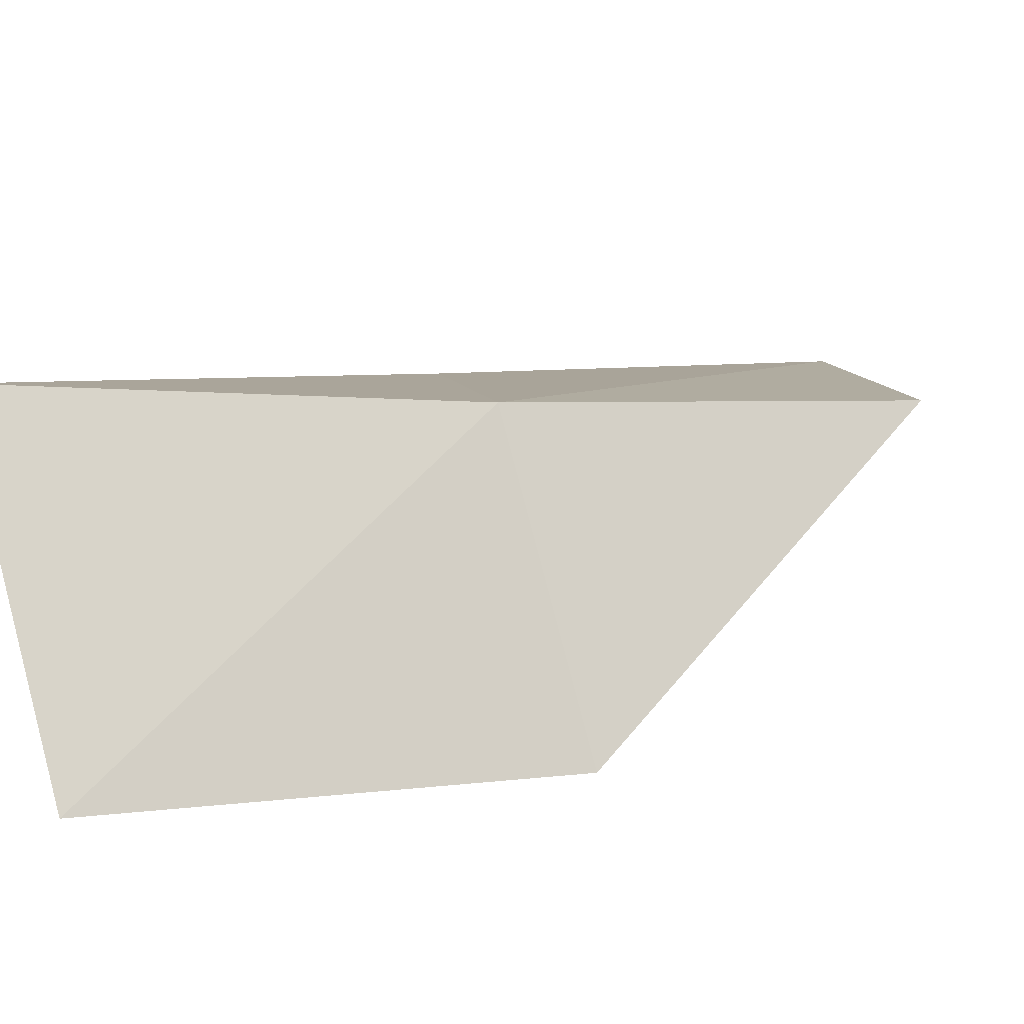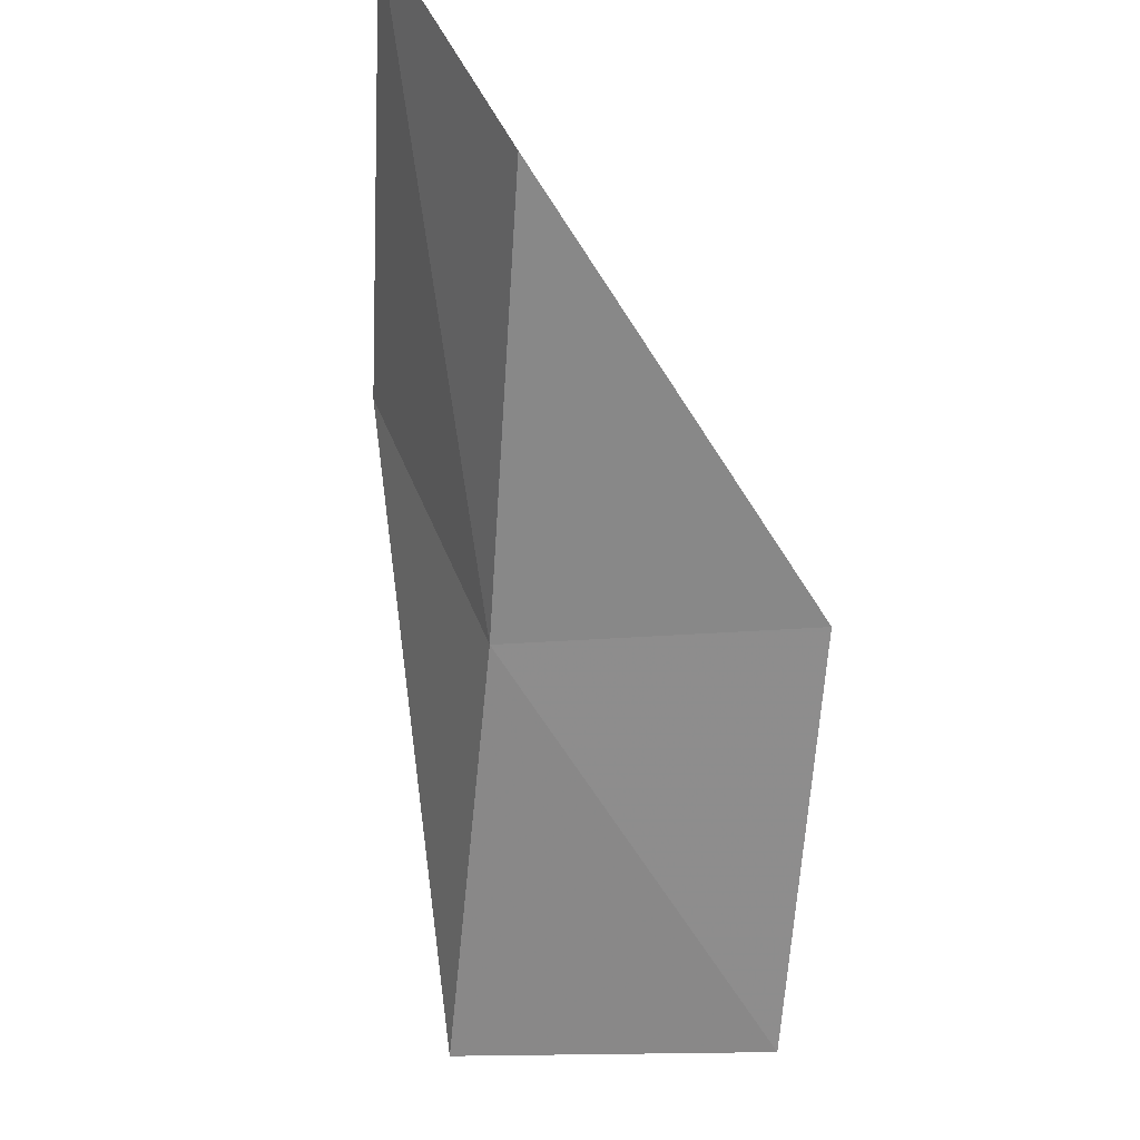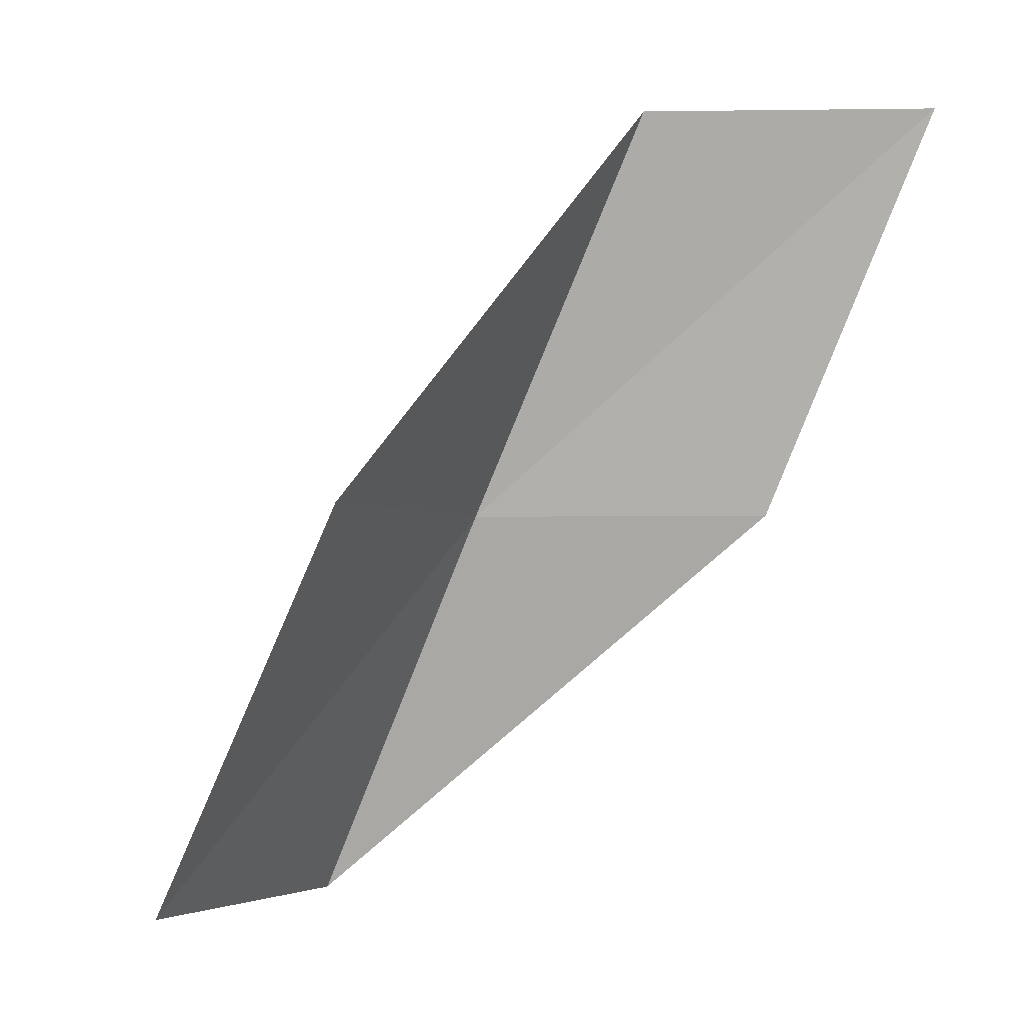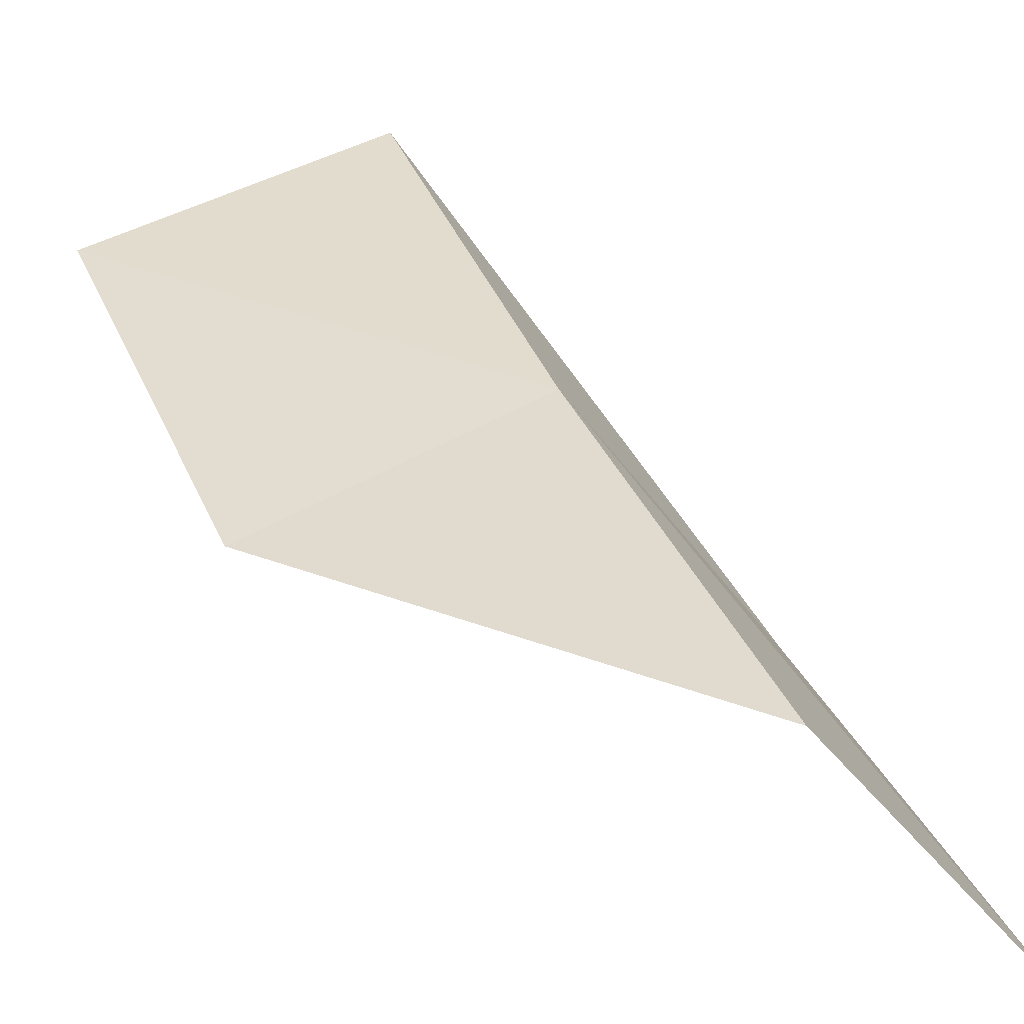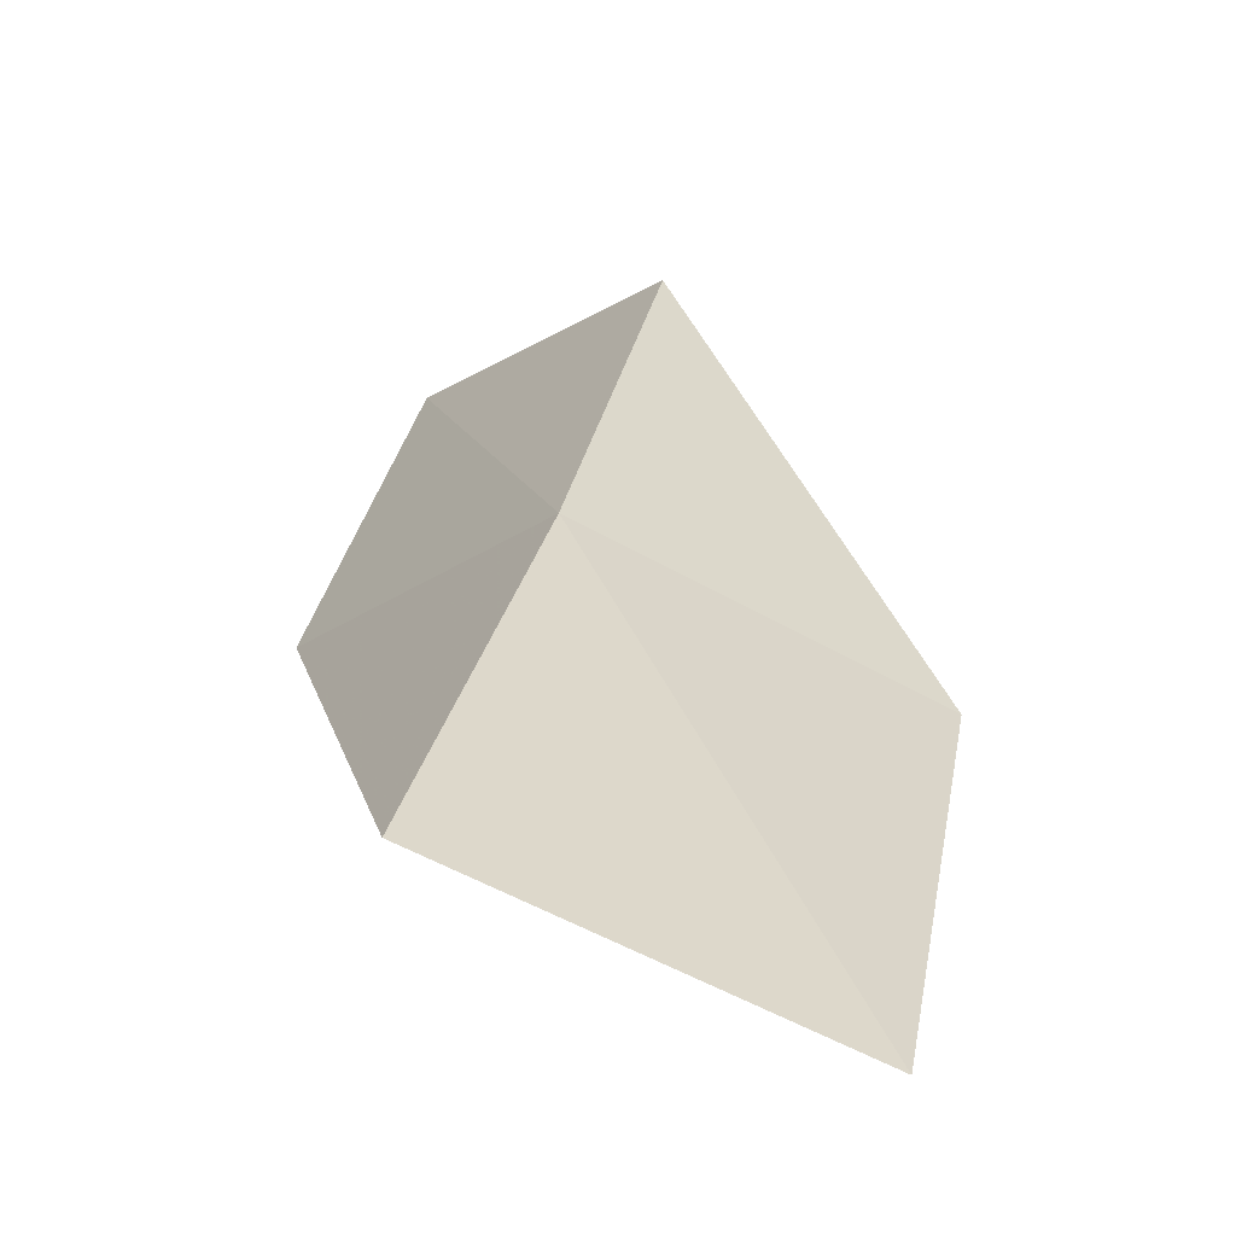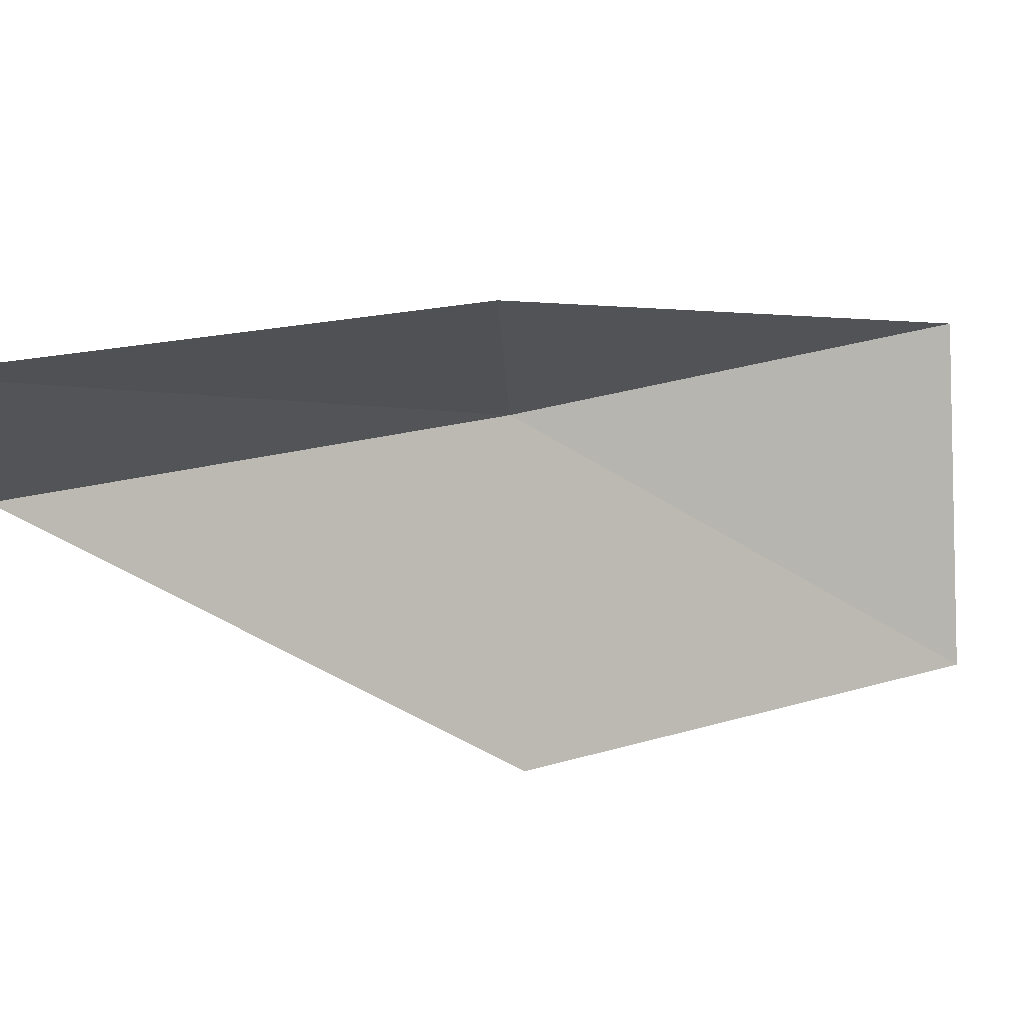
<metadata>
{"format":"obj","ext":"obj","renderer":"f3d","projection":"perspective","resolution":1024,"background":"white","views":[{"elev":56.8,"azim":-106.0,"up":"+Y"},{"elev":54.8,"azim":-160.8,"up":"+Z"},{"elev":-2.9,"azim":-42.9,"up":"+Z"},{"elev":6.9,"azim":-18.6,"up":"+Y"},{"elev":53.2,"azim":-163.7,"up":"+Y"},{"elev":-62.6,"azim":92.5,"up":"+Y"}]}
</metadata>
<code>
v -31.47 19.3 65.53
v -34.61 17.98 65.53
v -31.01 16.98 70.03
v -28.73 14.66 70.03
v -29.21 16.76 65.53
v -35.11 20.49 61.02
v -31.76 21.71 61.02
f 1 3 2
f 1 5 4
f 1 4 3
f 1 6 7
f 1 2 6
f 1 7 5

</code>
